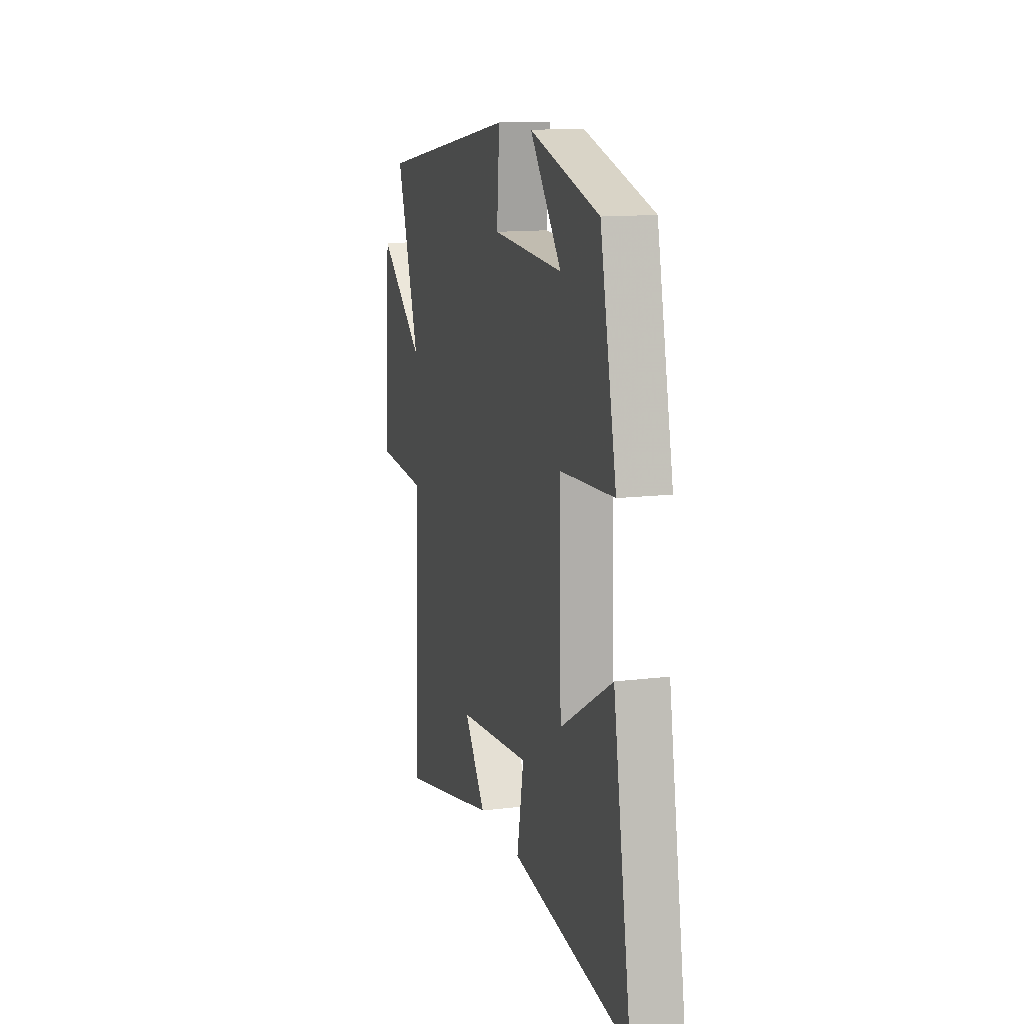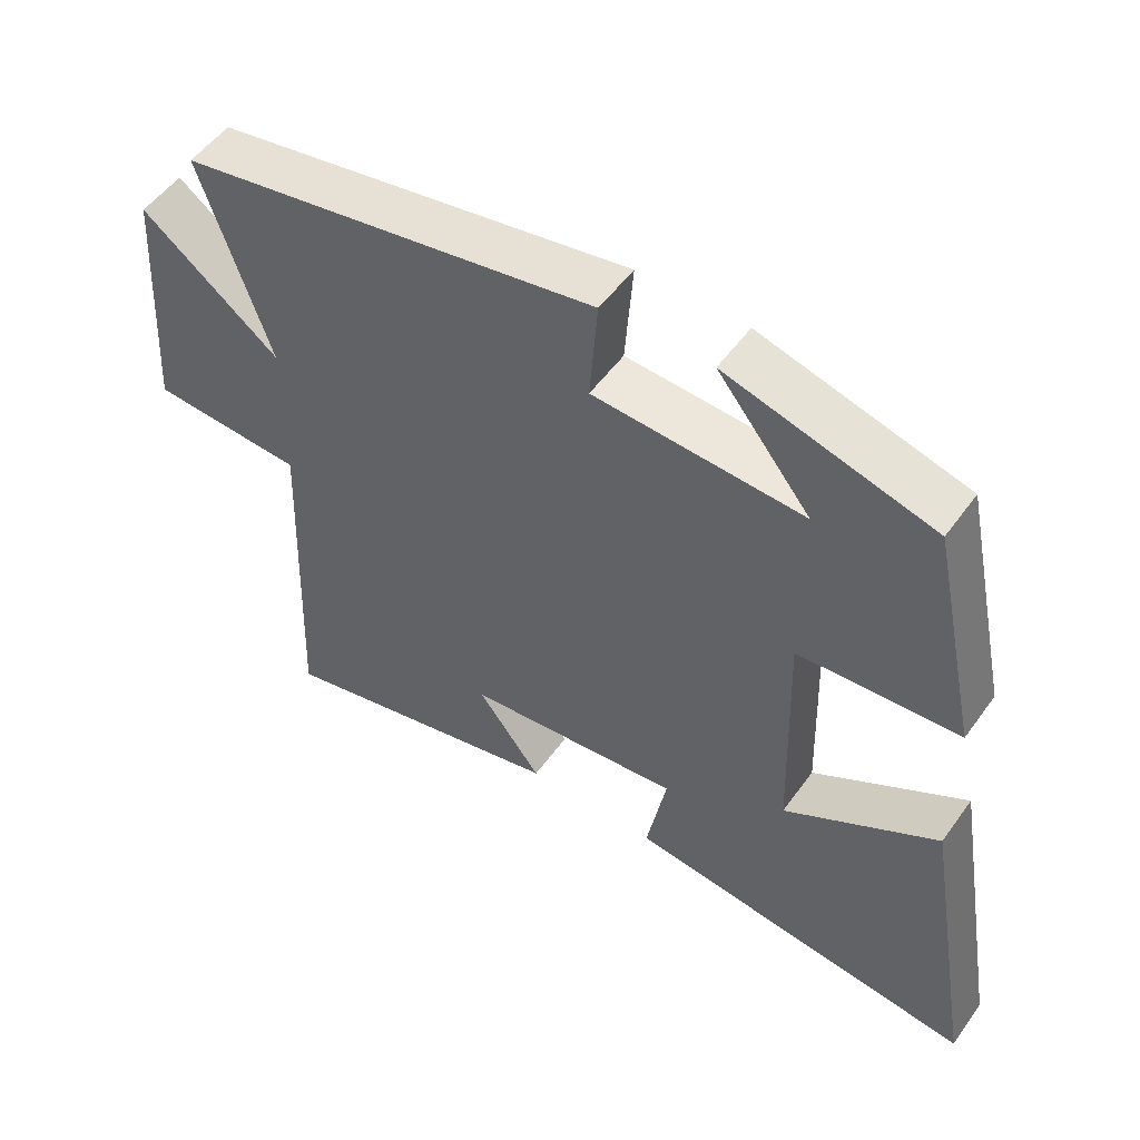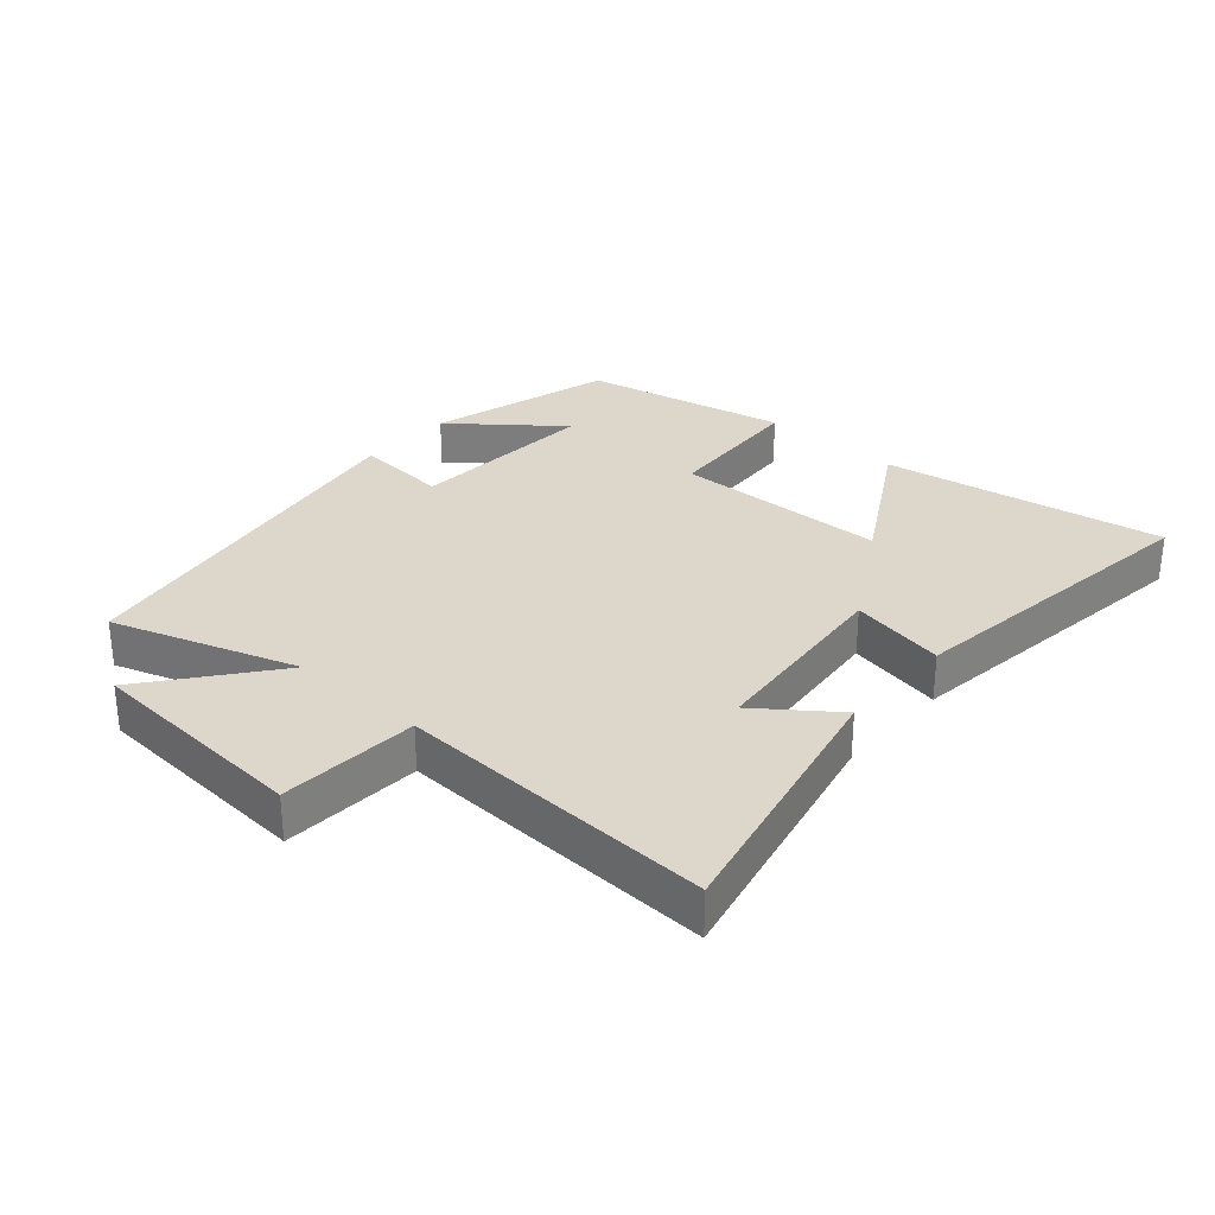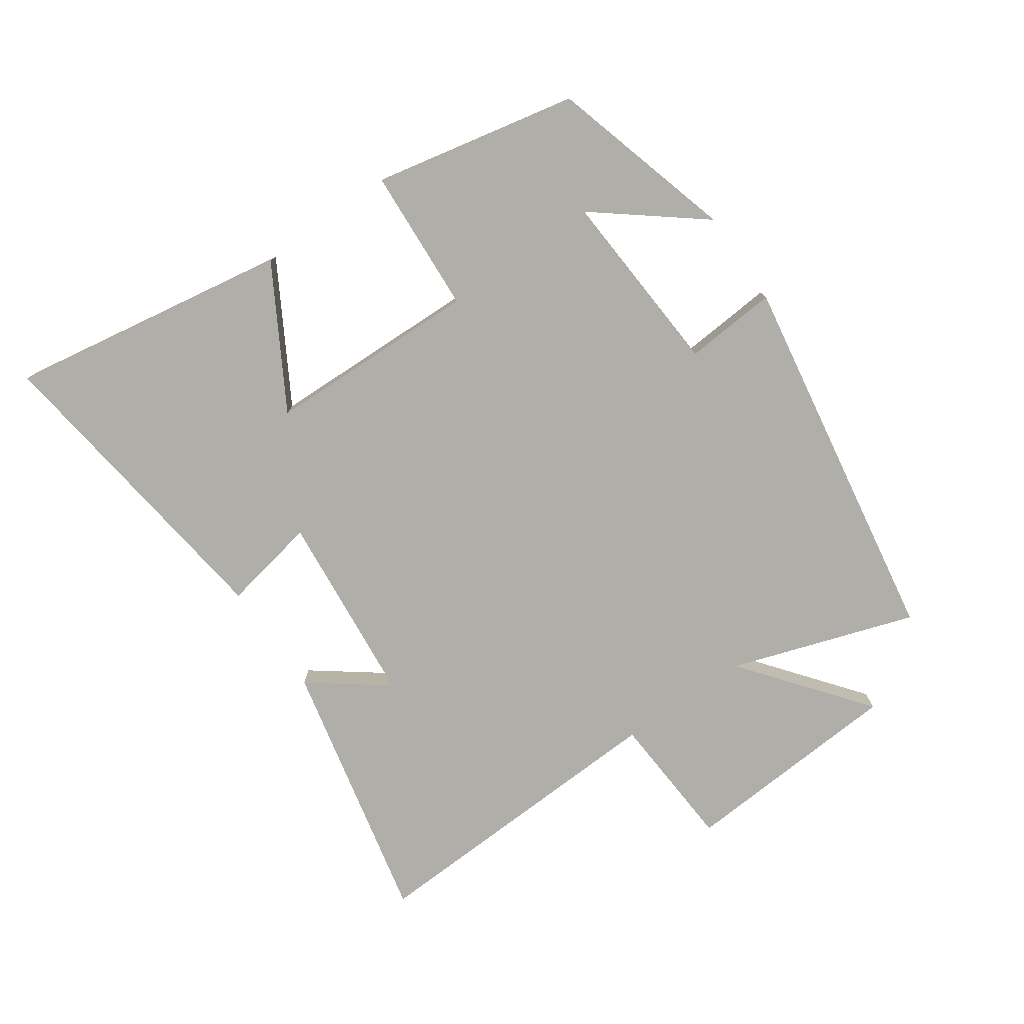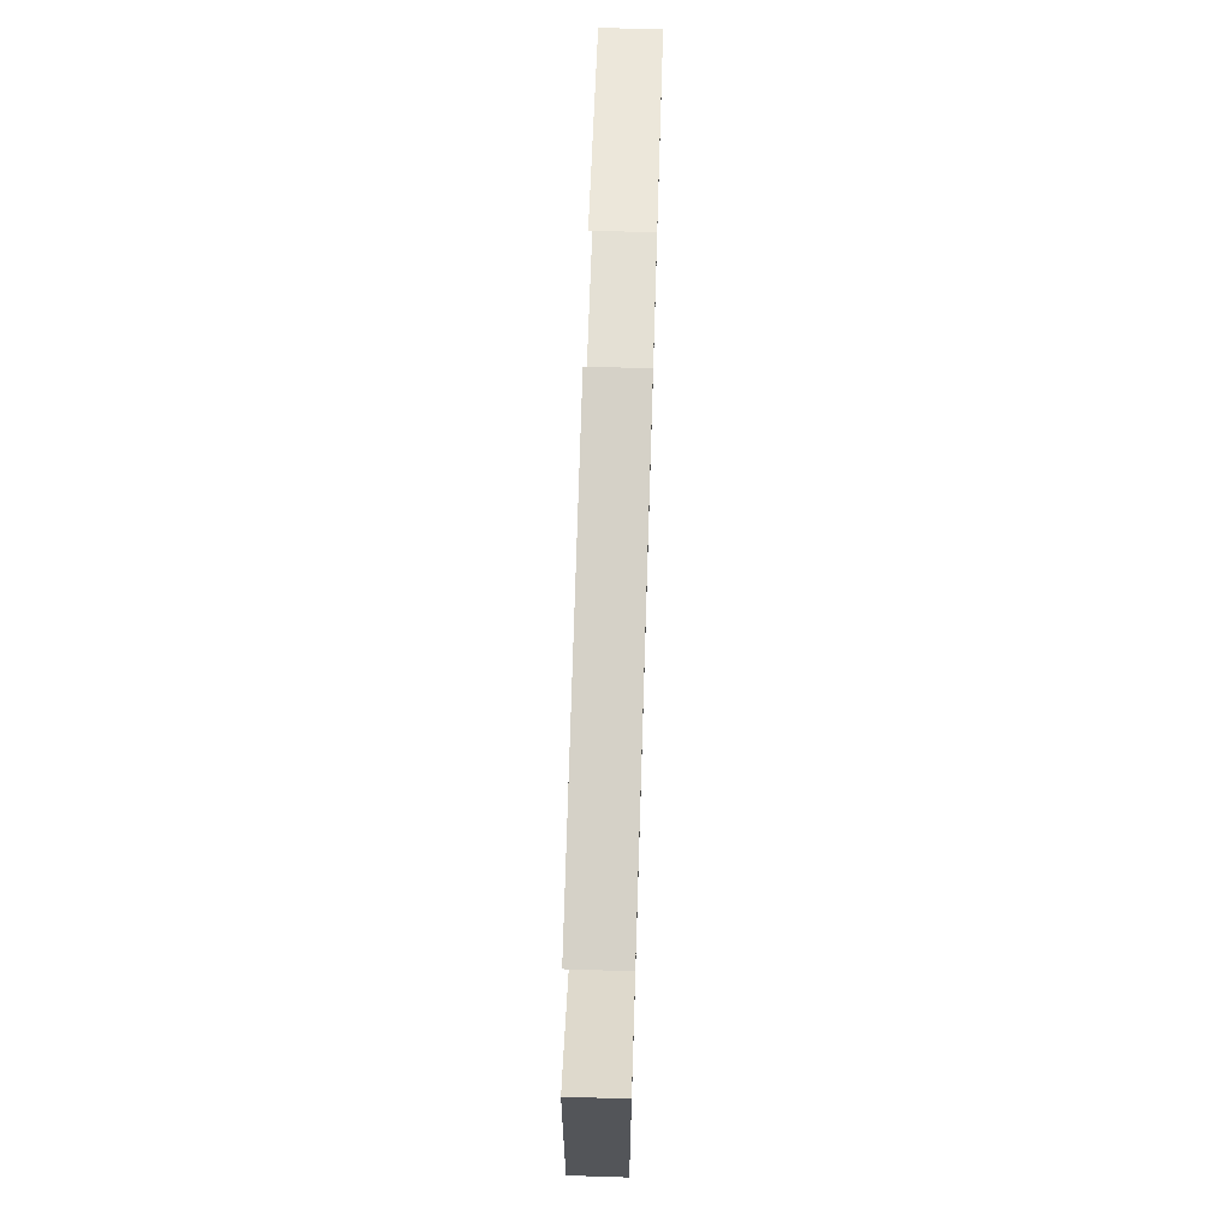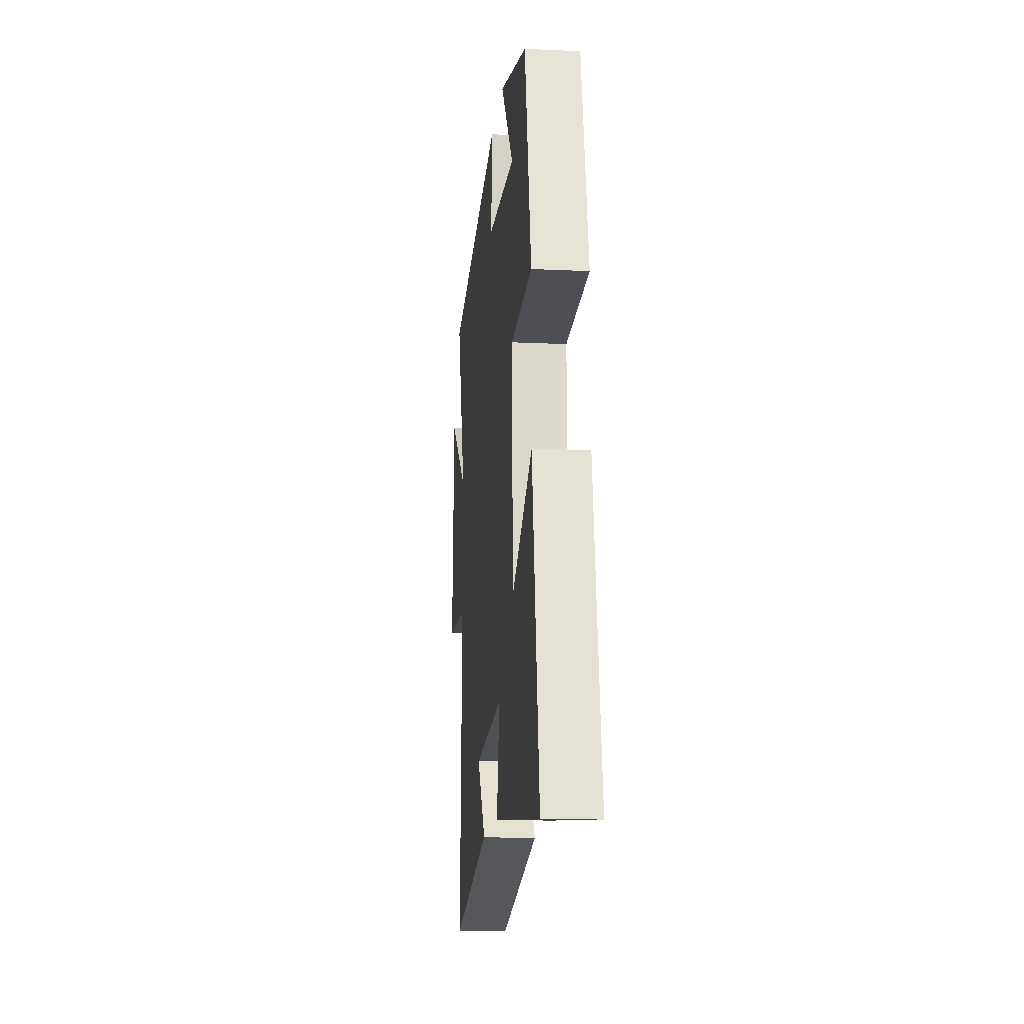
<metadata>
{"format":"obj","ext":"obj","renderer":"f3d","projection":"perspective","resolution":1024,"background":"white","views":[{"elev":13.1,"azim":-105.7,"up":"+Z"},{"elev":52.3,"azim":-145.2,"up":"+Z"},{"elev":30.5,"azim":131.5,"up":"+Y"},{"elev":-77.5,"azim":-54.9,"up":"+Y"},{"elev":69.7,"azim":91.8,"up":"+Z"},{"elev":-14.9,"azim":-95.8,"up":"+Z"}]}
</metadata>
<code>
v -0.575 0.07 -0.562
v -0.5 0.07 -0.122
v -0.284 0.07 -0.248
v -0.274 0.07 0.086
v -0.5 0.07 0.1
v -0.432 0.07 0.419
v -0.143 0.07 0.5
v -0.274 0.07 0.336
v 0.02 0.07 0.354
v 0.009 0.07 0.5
v 0.597 0.07 0.401
v 0.5 0.07 0.114
v 0.694 0.07 0.265
v 0.716 0.07 -0.085
v 0.5 0.07 -0.098
v 0.519 0.07 -0.593
v 0.104 0.07 -0.5
v 0.194 0.07 -0.381
v -0.11 0.07 -0.351
v -0.082 0.07 -0.5
v -0.575 0 -0.562
v -0.5 0 -0.122
v -0.284 0 -0.248
v -0.274 0 0.086
v -0.5 0 0.1
v -0.432 0 0.419
v -0.143 0 0.5
v -0.274 0 0.336
v 0.02 0 0.354
v 0.009 0 0.5
v 0.597 0 0.401
v 0.5 0 0.114
v 0.694 0 0.265
v 0.716 0 -0.085
v 0.5 0 -0.098
v 0.519 0 -0.593
v 0.104 0 -0.5
v 0.194 0 -0.381
v -0.11 0 -0.351
v -0.082 0 -0.5
f 19 20 1 2
f 15 16 17 18
f 15 18 19
f 12 13 14 15
f 12 15 19
f 9 10 11 12
f 8 9 12 19
f 5 6 7 8
f 4 5 8
f 4 8 19
f 3 4 19
f 2 3 19
f 22 21 40 39
f 38 37 36 35
f 39 38 35
f 35 34 33 32
f 39 35 32
f 32 31 30 29
f 39 32 29 28
f 28 27 26 25
f 28 25 24
f 39 28 24
f 39 24 23
f 39 23 22
f 1 21 22 2
f 2 22 23 3
f 3 23 24 4
f 4 24 25 5
f 5 25 26 6
f 6 26 27 7
f 7 27 28 8
f 8 28 29 9
f 9 29 30 10
f 10 30 31 11
f 11 31 32 12
f 12 32 33 13
f 13 33 34 14
f 14 34 35 15
f 15 35 36 16
f 16 36 37 17
f 17 37 38 18
f 18 38 39 19
f 19 39 40 20
f 20 40 21 1

</code>
